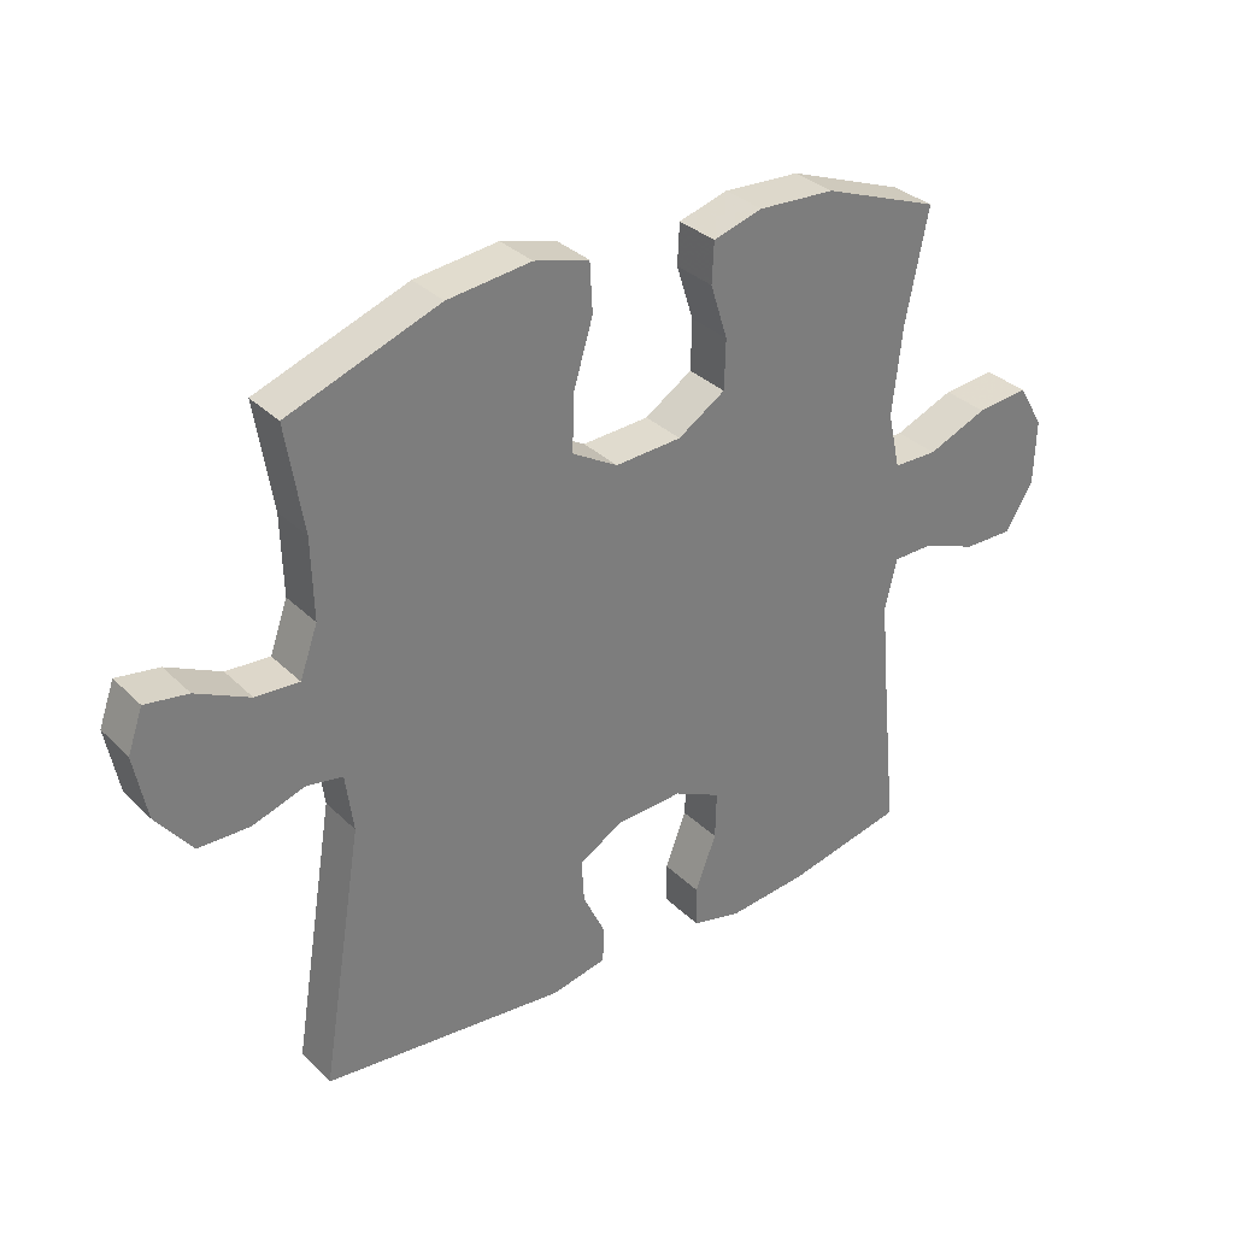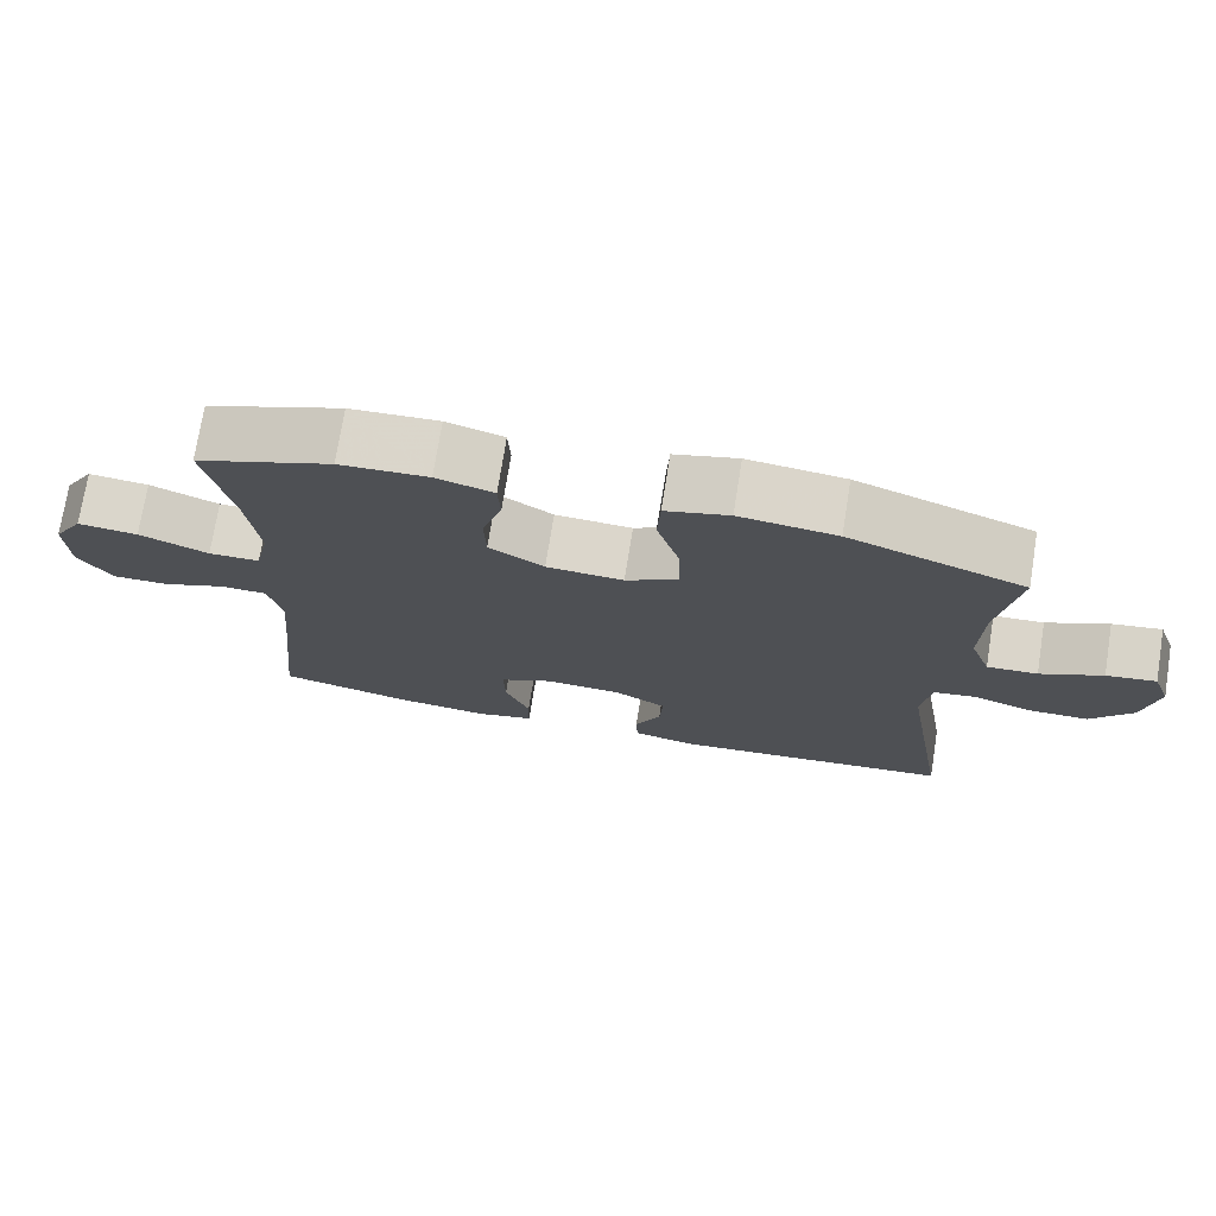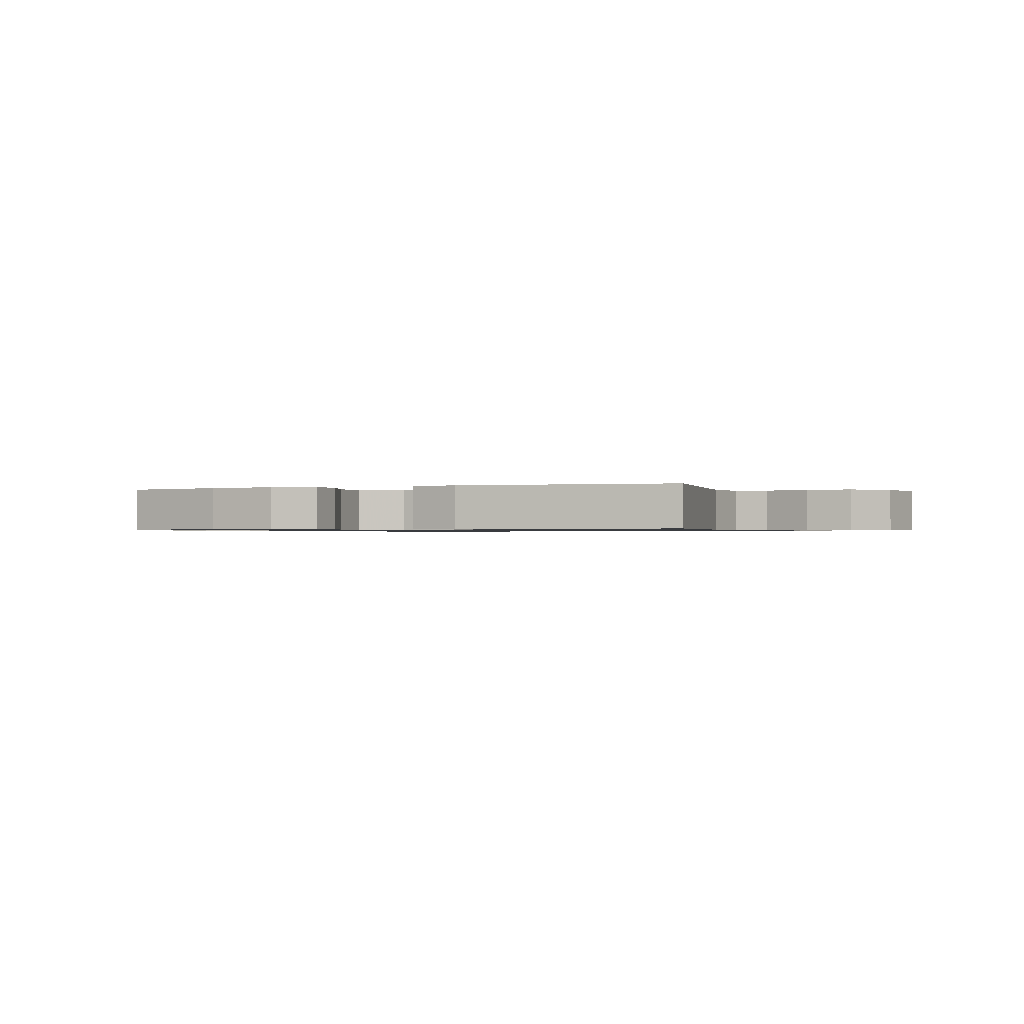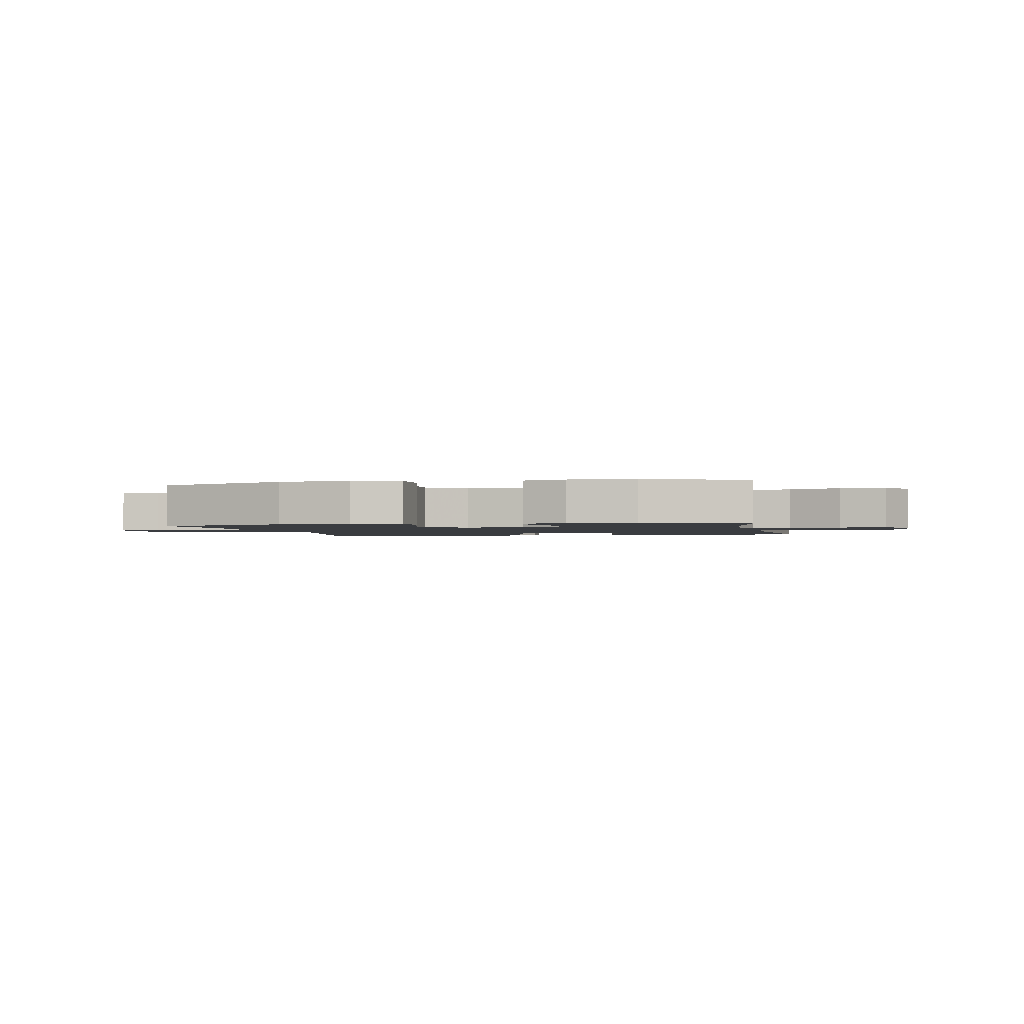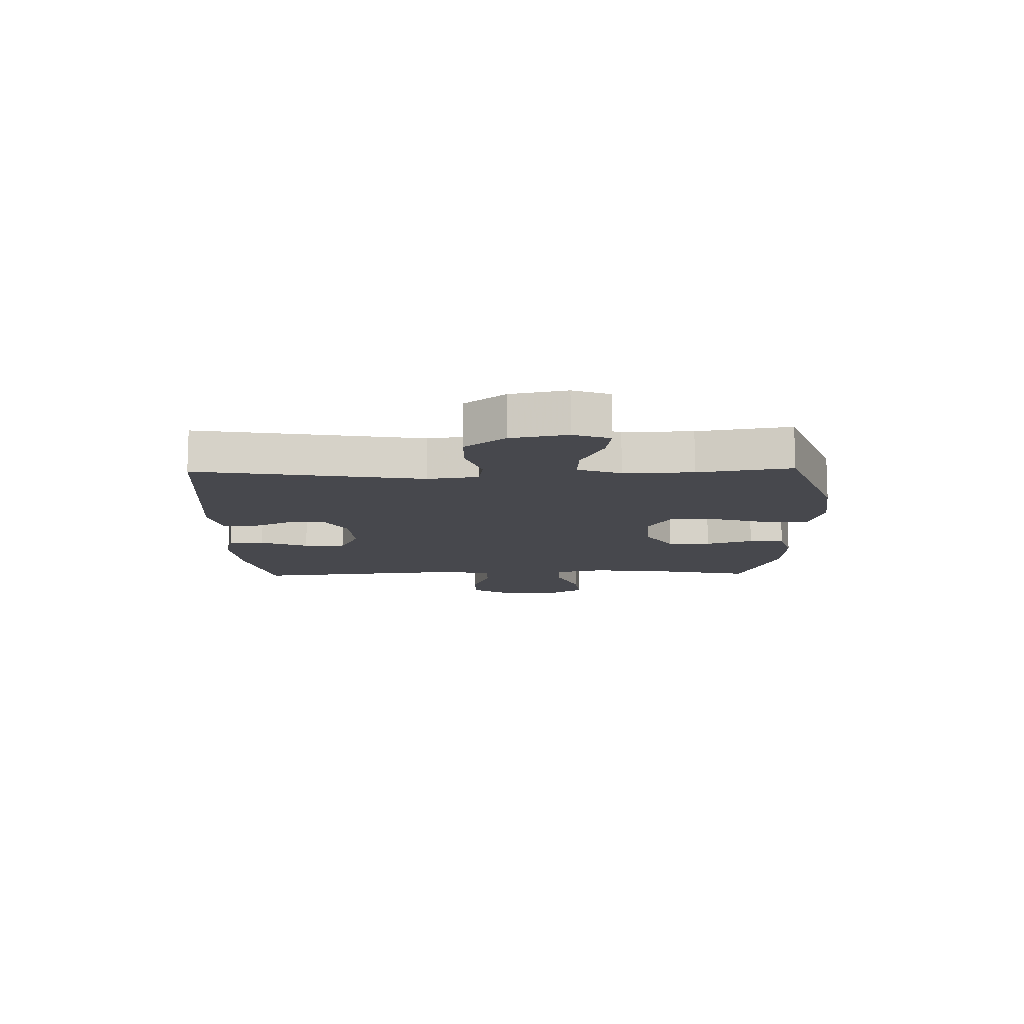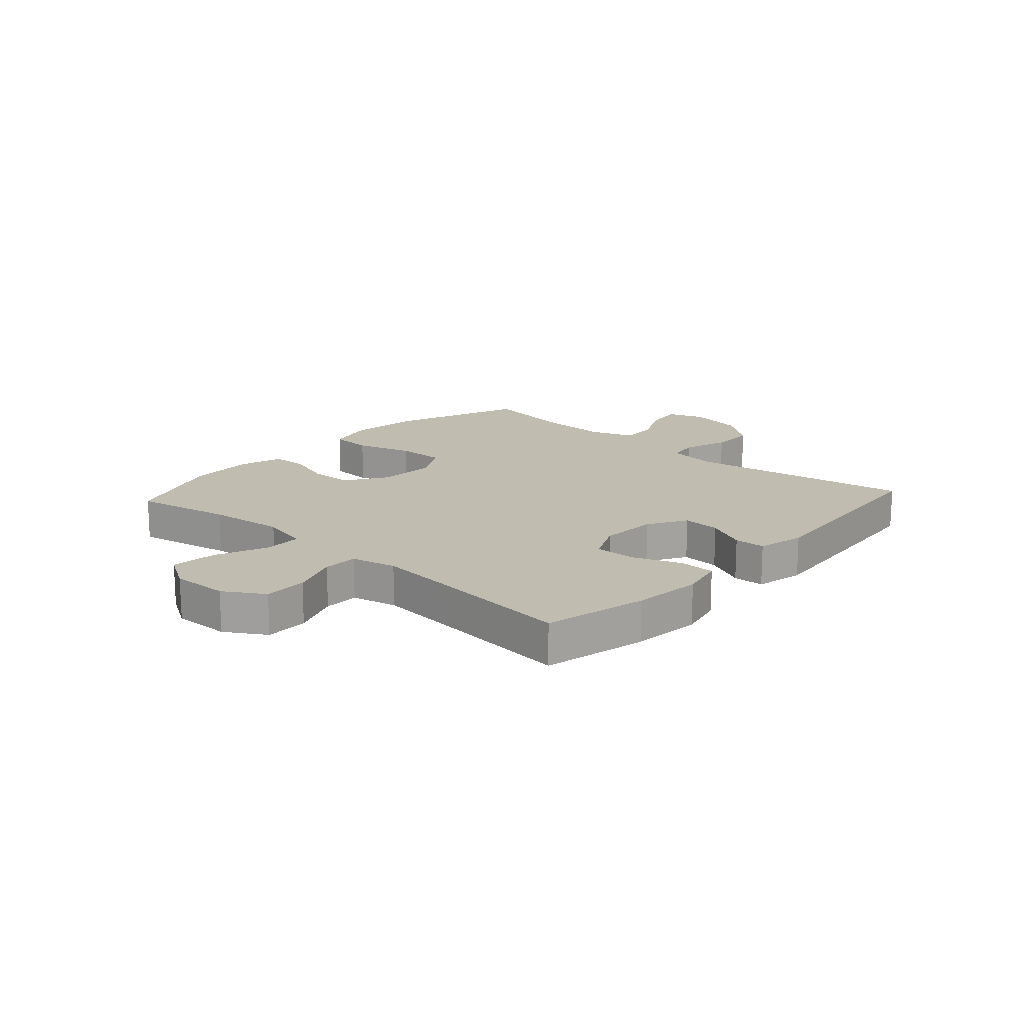
<metadata>
{"format":"obj","ext":"obj","renderer":"f3d","projection":"perspective","resolution":1024,"background":"white","views":[{"elev":32.5,"azim":-37.0,"up":"+Z"},{"elev":73.7,"azim":-170.9,"up":"+Z"},{"elev":-0.8,"azim":-157.3,"up":"+Y"},{"elev":-1.7,"azim":11.6,"up":"+Y"},{"elev":-11.8,"azim":-88.6,"up":"+Y"},{"elev":16.6,"azim":132.2,"up":"+Y"}]}
</metadata>
<code>
v -0.5 0.07 0.5
v -0.271 0.07 0.584
v -0.144 0.07 0.599
v -0.061 0.07 0.577
v -0.057 0.07 0.503
v -0.087 0.07 0.404
v -0.089 0.07 0.32
v -0.02 0.07 0.28
v 0.081 0.07 0.286
v 0.153 0.07 0.332
v 0.155 0.07 0.407
v 0.129 0.07 0.489
v 0.132 0.07 0.55
v 0.207 0.07 0.572
v 0.323 0.07 0.566
v 0.5 0.07 0.5
v 0.466 0.07 0.332
v 0.451 0.07 0.199
v 0.47 0.07 0.114
v 0.537 0.07 0.113
v 0.628 0.07 0.15
v 0.707 0.07 0.158
v 0.746 0.07 0.093
v 0.743 0.07 -0.006
v 0.7 0.07 -0.075
v 0.625 0.07 -0.074
v 0.542 0.07 -0.042
v 0.481 0.07 -0.043
v 0.463 0.07 -0.121
v 0.474 0.07 -0.242
v 0.5 0.07 -0.5
v 0.321 0.07 -0.54
v 0.201 0.07 -0.552
v 0.125 0.07 -0.534
v 0.124 0.07 -0.472
v 0.156 0.07 -0.389
v 0.158 0.07 -0.317
v 0.087 0.07 -0.283
v -0.013 0.07 -0.288
v -0.081 0.07 -0.327
v -0.077 0.07 -0.393
v -0.043 0.07 -0.464
v -0.045 0.07 -0.518
v -0.129 0.07 -0.536
v -0.5 0.07 -0.5
v -0.436 0.07 -0.109
v -0.448 0.07 -0.021
v -0.503 0.07 -0.012
v -0.582 0.07 -0.038
v -0.66 0.07 -0.037
v -0.714 0.07 0.033
v -0.733 0.07 0.131
v -0.71 0.07 0.195
v -0.645 0.07 0.185
v -0.564 0.07 0.146
v -0.498 0.07 0.142
v -0.471 0.07 0.217
v -0.474 0.07 0.338
v -0.5 0 0.5
v -0.271 0 0.584
v -0.144 0 0.599
v -0.061 0 0.577
v -0.057 0 0.503
v -0.087 0 0.404
v -0.089 0 0.32
v -0.02 0 0.28
v 0.081 0 0.286
v 0.153 0 0.332
v 0.155 0 0.407
v 0.129 0 0.489
v 0.132 0 0.55
v 0.207 0 0.572
v 0.323 0 0.566
v 0.5 0 0.5
v 0.466 0 0.332
v 0.451 0 0.199
v 0.47 0 0.114
v 0.537 0 0.113
v 0.628 0 0.15
v 0.707 0 0.158
v 0.746 0 0.093
v 0.743 0 -0.006
v 0.7 0 -0.075
v 0.625 0 -0.074
v 0.542 0 -0.042
v 0.481 0 -0.043
v 0.463 0 -0.121
v 0.474 0 -0.242
v 0.5 0 -0.5
v 0.321 0 -0.54
v 0.201 0 -0.552
v 0.125 0 -0.534
v 0.124 0 -0.472
v 0.156 0 -0.389
v 0.158 0 -0.317
v 0.087 0 -0.283
v -0.013 0 -0.288
v -0.081 0 -0.327
v -0.077 0 -0.393
v -0.043 0 -0.464
v -0.045 0 -0.518
v -0.129 0 -0.536
v -0.5 0 -0.5
v -0.436 0 -0.109
v -0.448 0 -0.021
v -0.503 0 -0.012
v -0.582 0 -0.038
v -0.66 0 -0.037
v -0.714 0 0.033
v -0.733 0 0.131
v -0.71 0 0.195
v -0.645 0 0.185
v -0.564 0 0.146
v -0.498 0 0.142
v -0.471 0 0.217
v -0.474 0 0.338
f 52 53 54 55
f 52 55 56
f 51 52 56
f 48 49 50 51
f 47 48 51 56
f 43 44 45 46
f 41 42 43 46
f 40 41 46 47
f 39 40 47 56
f 33 34 35 36
f 33 36 37
f 30 31 32 33
f 29 30 33 37
f 28 29 37 38
f 24 25 26 27
f 24 27 28
f 23 24 28
f 20 21 22 23
f 19 20 23 28
f 18 19 28 38
f 14 15 16 17
f 11 12 13 14
f 10 11 14 17
f 9 10 17 18
f 3 4 5 6
f 3 6 7
f 58 1 2 3
f 57 58 3 7
f 8 9 18 38
f 38 39 56 57
f 7 8 38 57
f 113 112 111 110
f 114 113 110
f 114 110 109
f 109 108 107 106
f 114 109 106 105
f 104 103 102 101
f 104 101 100 99
f 105 104 99 98
f 114 105 98 97
f 94 93 92 91
f 95 94 91
f 91 90 89 88
f 95 91 88 87
f 96 95 87 86
f 85 84 83 82
f 86 85 82
f 86 82 81
f 81 80 79 78
f 86 81 78 77
f 96 86 77 76
f 75 74 73 72
f 72 71 70 69
f 75 72 69 68
f 76 75 68 67
f 64 63 62 61
f 65 64 61
f 61 60 59 116
f 65 61 116 115
f 96 76 67 66
f 115 114 97 96
f 115 96 66 65
f 1 59 60 2
f 2 60 61 3
f 3 61 62 4
f 4 62 63 5
f 5 63 64 6
f 6 64 65 7
f 7 65 66 8
f 8 66 67 9
f 9 67 68 10
f 10 68 69 11
f 11 69 70 12
f 12 70 71 13
f 13 71 72 14
f 14 72 73 15
f 15 73 74 16
f 16 74 75 17
f 17 75 76 18
f 18 76 77 19
f 19 77 78 20
f 20 78 79 21
f 21 79 80 22
f 22 80 81 23
f 23 81 82 24
f 24 82 83 25
f 25 83 84 26
f 26 84 85 27
f 27 85 86 28
f 28 86 87 29
f 29 87 88 30
f 30 88 89 31
f 31 89 90 32
f 32 90 91 33
f 33 91 92 34
f 34 92 93 35
f 35 93 94 36
f 36 94 95 37
f 37 95 96 38
f 38 96 97 39
f 39 97 98 40
f 40 98 99 41
f 41 99 100 42
f 42 100 101 43
f 43 101 102 44
f 44 102 103 45
f 45 103 104 46
f 46 104 105 47
f 47 105 106 48
f 48 106 107 49
f 49 107 108 50
f 50 108 109 51
f 51 109 110 52
f 52 110 111 53
f 53 111 112 54
f 54 112 113 55
f 55 113 114 56
f 56 114 115 57
f 57 115 116 58
f 58 116 59 1

</code>
